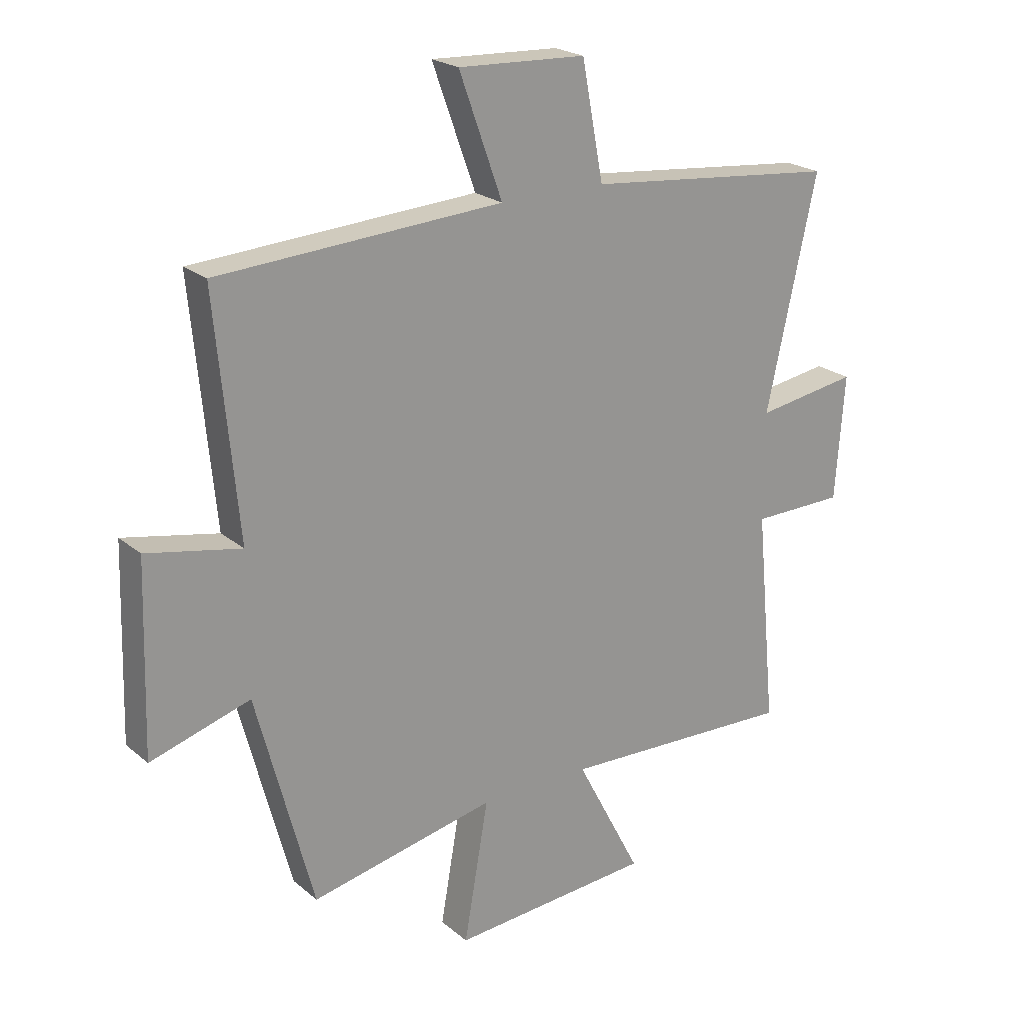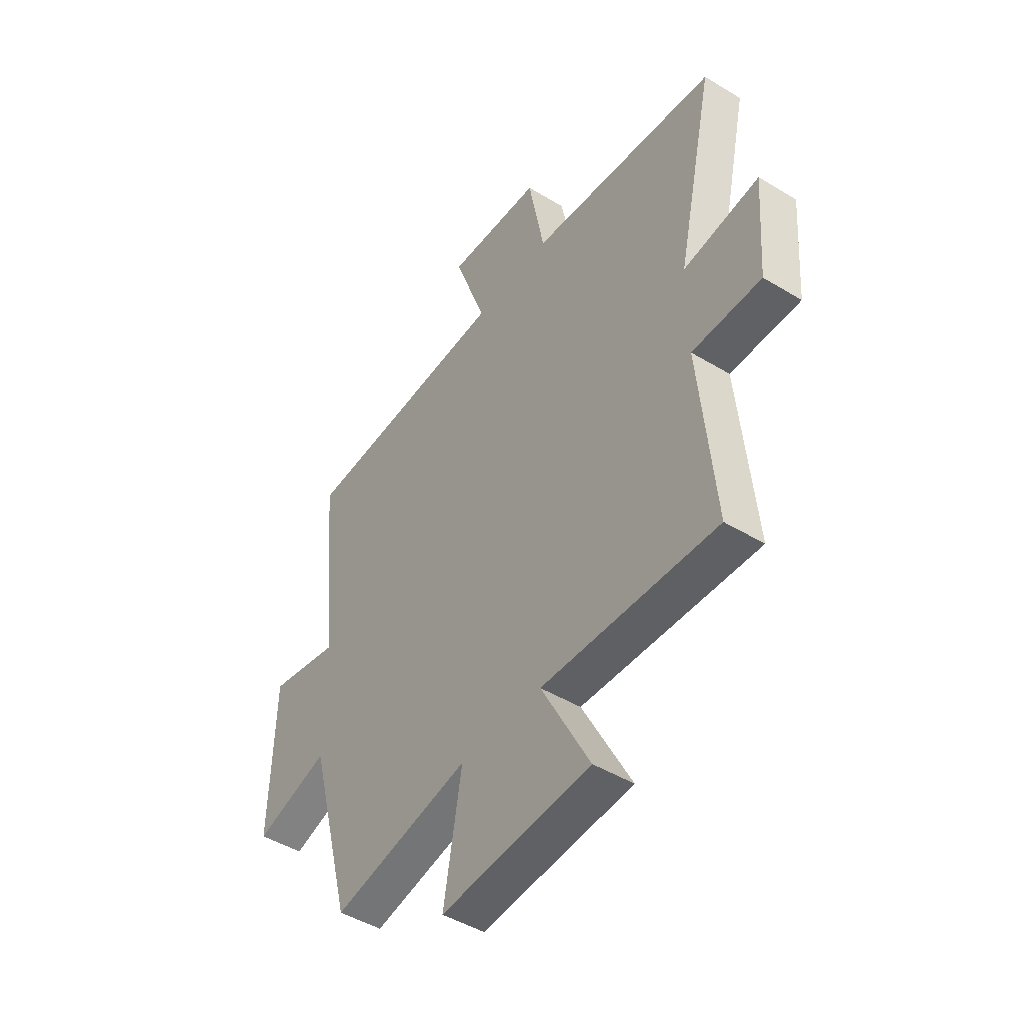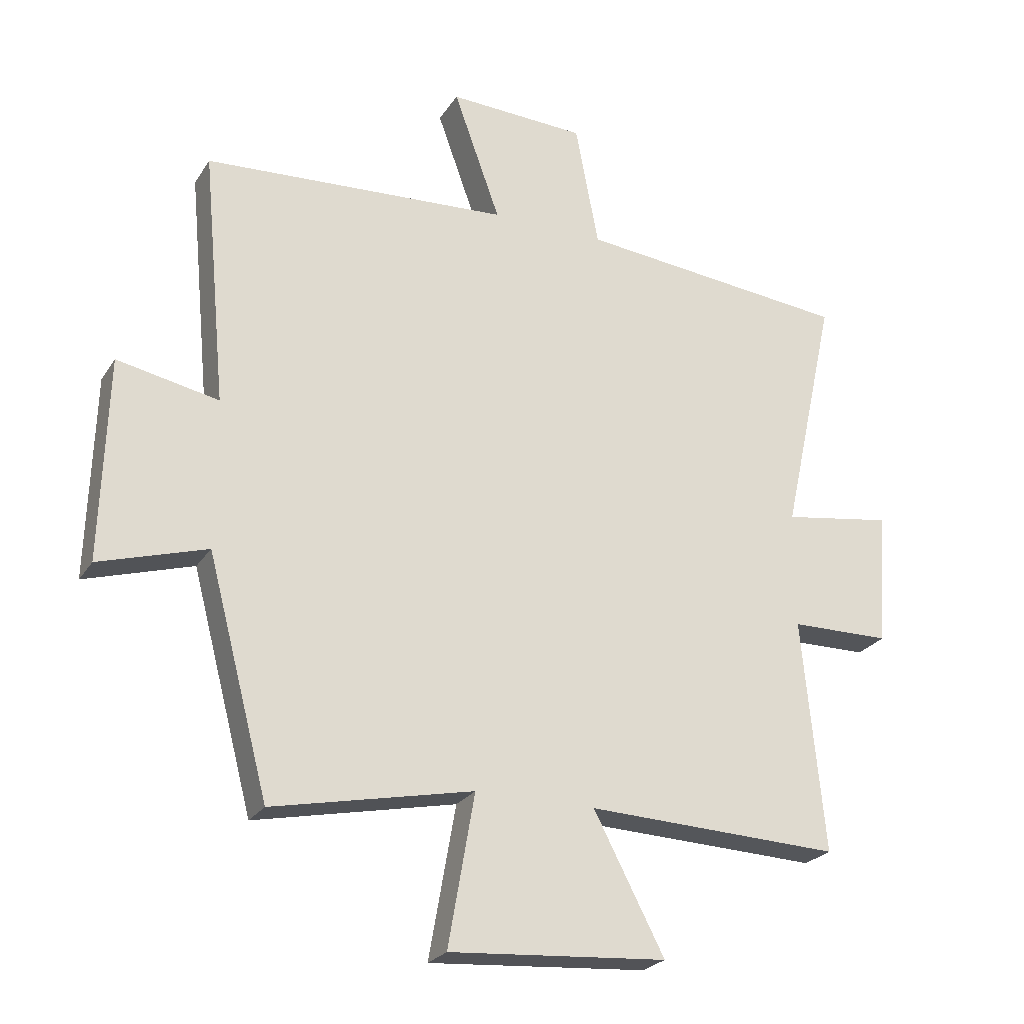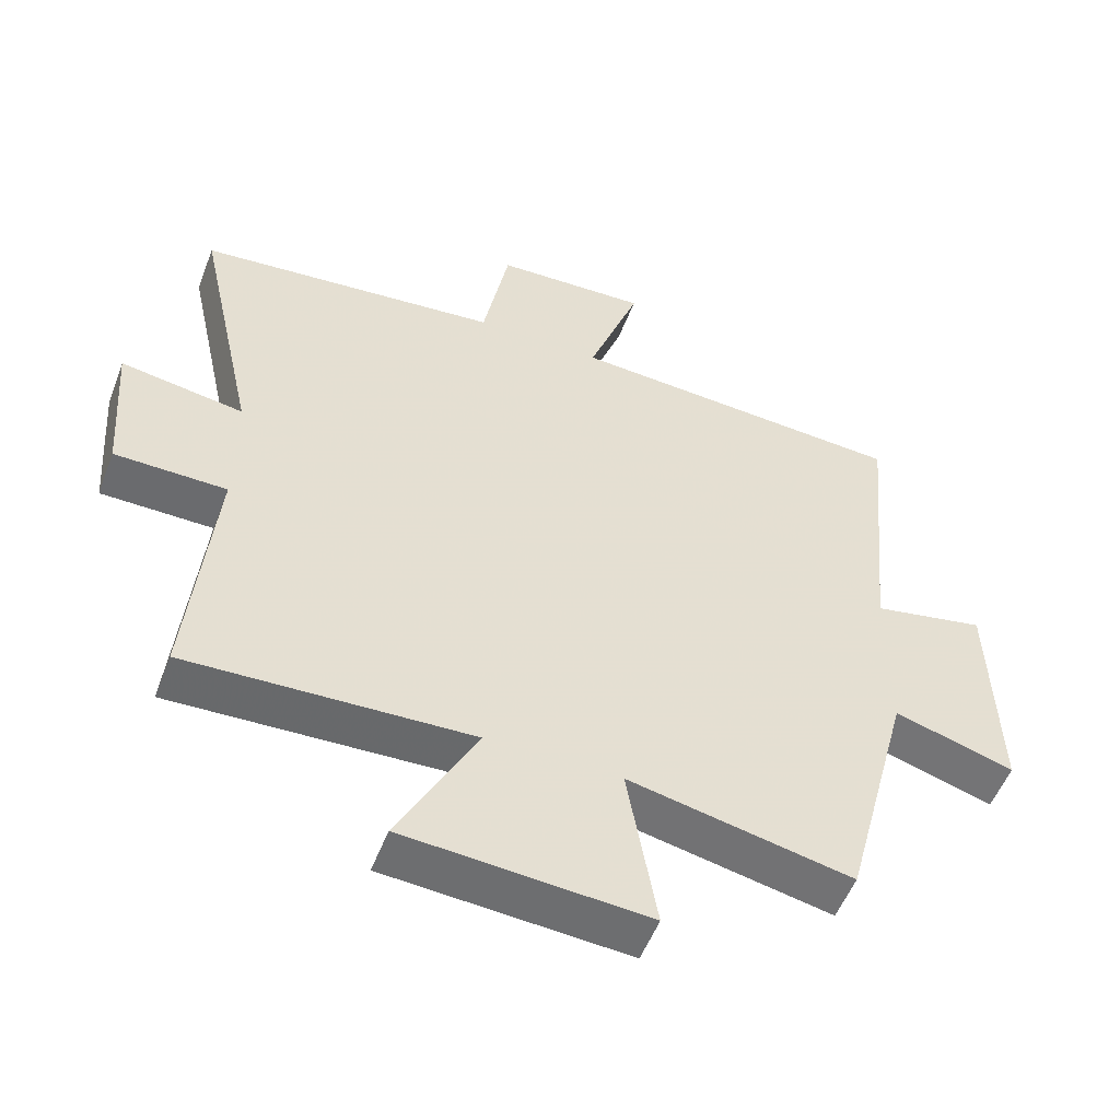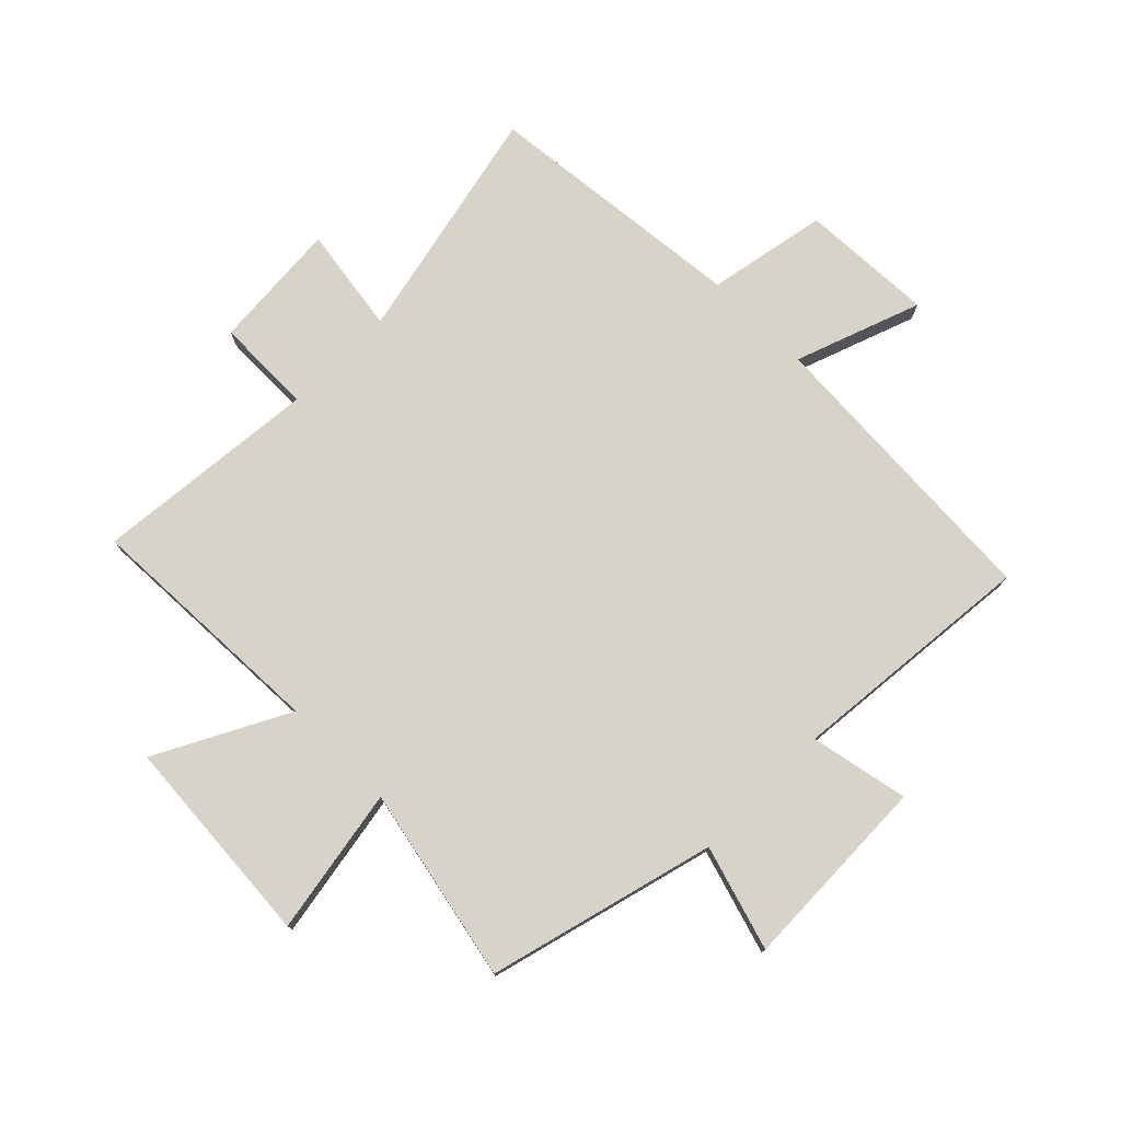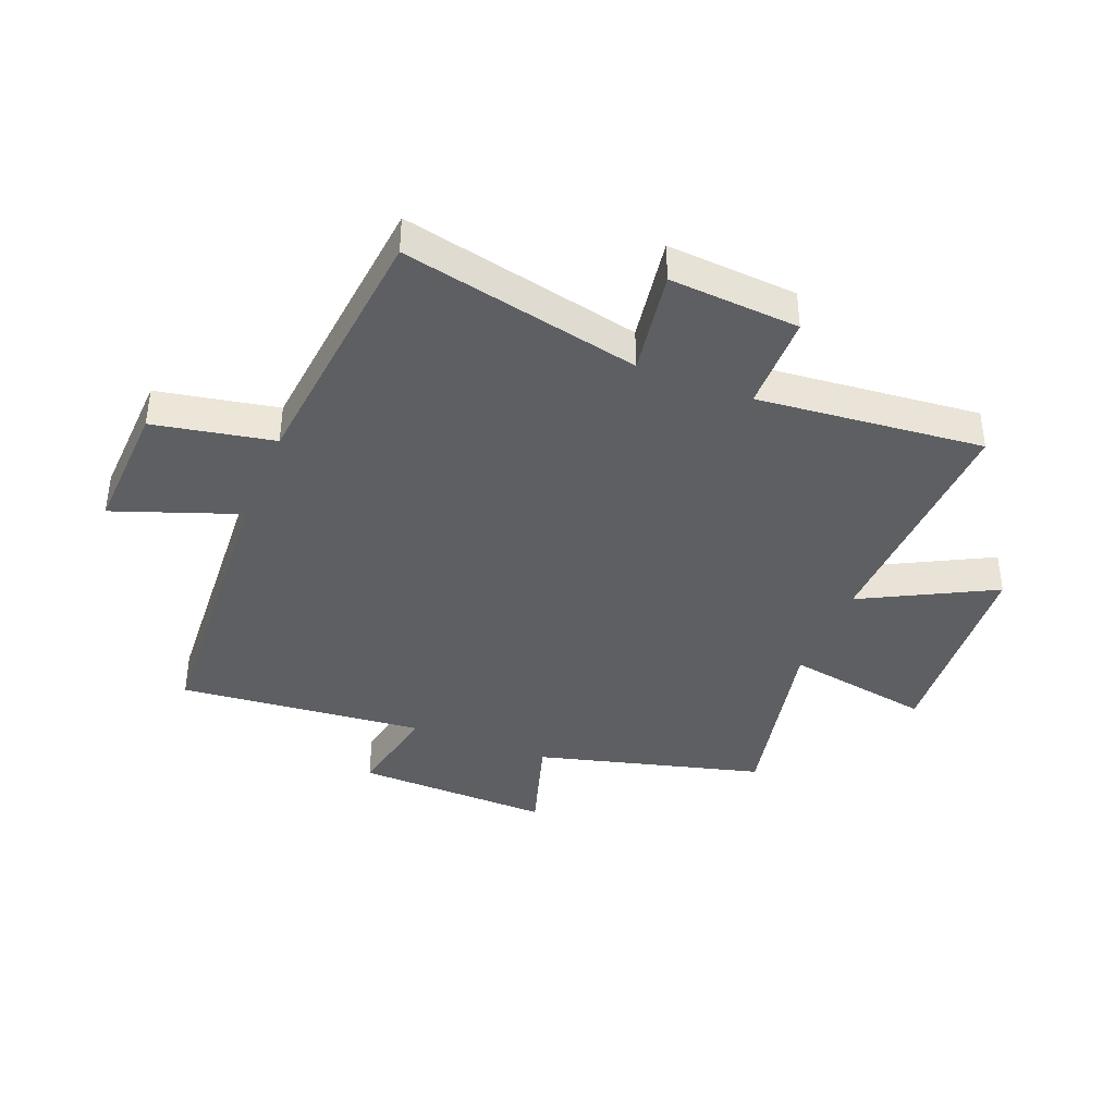
<metadata>
{"format":"obj","ext":"obj","renderer":"f3d","projection":"perspective","resolution":1024,"background":"white","views":[{"elev":22.2,"azim":-35.5,"up":"+Z"},{"elev":-46.3,"azim":55.2,"up":"+Z"},{"elev":-24.5,"azim":-25.0,"up":"+Z"},{"elev":-53.2,"azim":159.2,"up":"+Z"},{"elev":76.7,"azim":-135.1,"up":"+Y"},{"elev":-39.5,"azim":68.3,"up":"+Y"}]}
</metadata>
<code>
v 0.536 0.07 -0.516
v 0.122 0.07 -0.5
v 0.237 0.07 -0.72
v -0.117 0.07 -0.746
v -0.074 0.07 -0.5
v -0.4 0.07 -0.568
v -0.5 0.07 -0.188
v -0.675 0.07 -0.241
v -0.665 0.07 0.089
v -0.5 0.07 0.056
v -0.539 0.07 0.47
v -0.041 0.07 0.5
v -0.117 0.07 0.711
v 0.107 0.07 0.701
v 0.145 0.07 0.5
v 0.588 0.07 0.455
v 0.5 0.07 0.055
v 0.679 0.07 0.083
v 0.663 0.07 -0.135
v 0.5 0.07 -0.137
v 0.536 0 -0.516
v 0.122 0 -0.5
v 0.237 0 -0.72
v -0.117 0 -0.746
v -0.074 0 -0.5
v -0.4 0 -0.568
v -0.5 0 -0.188
v -0.675 0 -0.241
v -0.665 0 0.089
v -0.5 0 0.056
v -0.539 0 0.47
v -0.041 0 0.5
v -0.117 0 0.711
v 0.107 0 0.701
v 0.145 0 0.5
v 0.588 0 0.455
v 0.5 0 0.055
v 0.679 0 0.083
v 0.663 0 -0.135
v 0.5 0 -0.137
f 17 18 19 20
f 15 16 17
f 15 17 20
f 12 13 14 15
f 10 11 12 15
f 10 15 20 1
f 7 8 9 10
f 5 6 7 10
f 2 3 4 5
f 2 5 10
f 1 2 10
f 40 39 38 37
f 37 36 35
f 40 37 35
f 35 34 33 32
f 35 32 31 30
f 21 40 35 30
f 30 29 28 27
f 30 27 26 25
f 25 24 23 22
f 30 25 22
f 30 22 21
f 1 21 22 2
f 2 22 23 3
f 3 23 24 4
f 4 24 25 5
f 5 25 26 6
f 6 26 27 7
f 7 27 28 8
f 8 28 29 9
f 9 29 30 10
f 10 30 31 11
f 11 31 32 12
f 12 32 33 13
f 13 33 34 14
f 14 34 35 15
f 15 35 36 16
f 16 36 37 17
f 17 37 38 18
f 18 38 39 19
f 19 39 40 20
f 20 40 21 1

</code>
